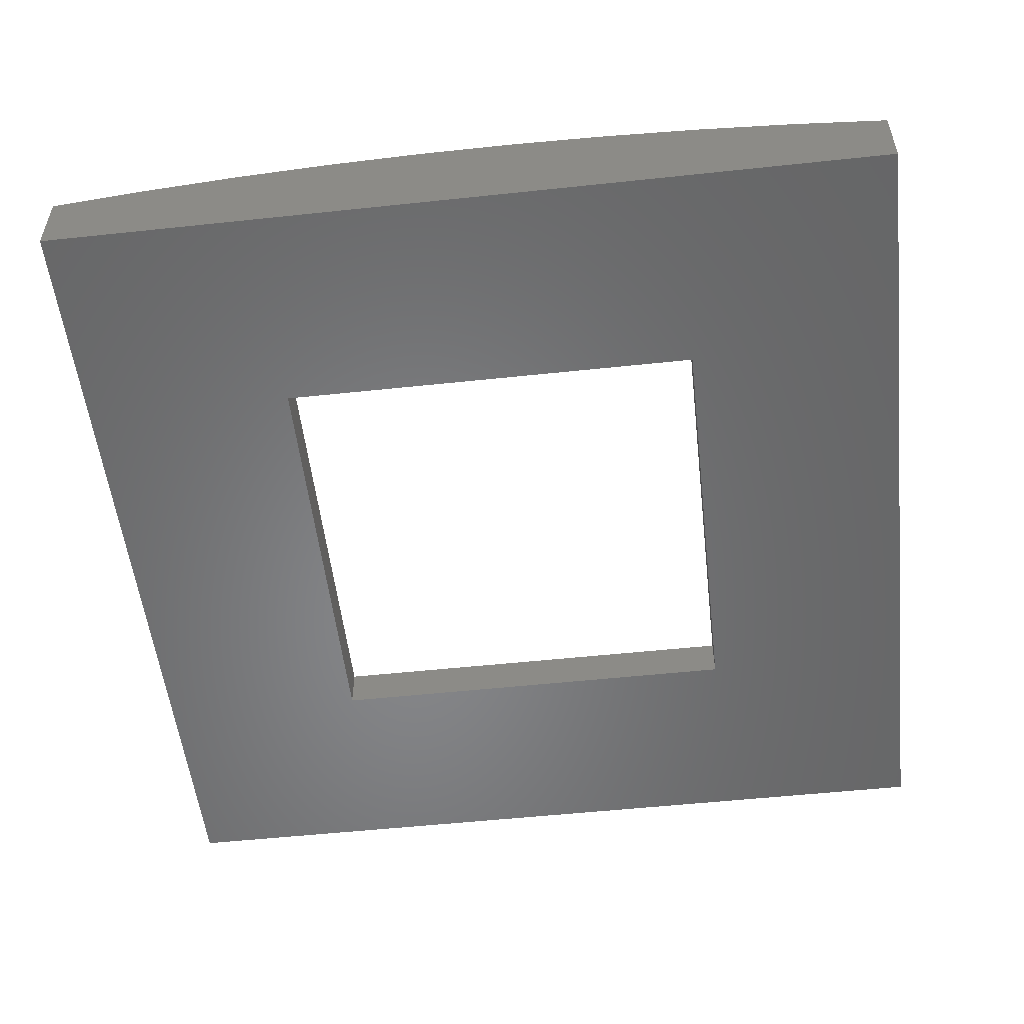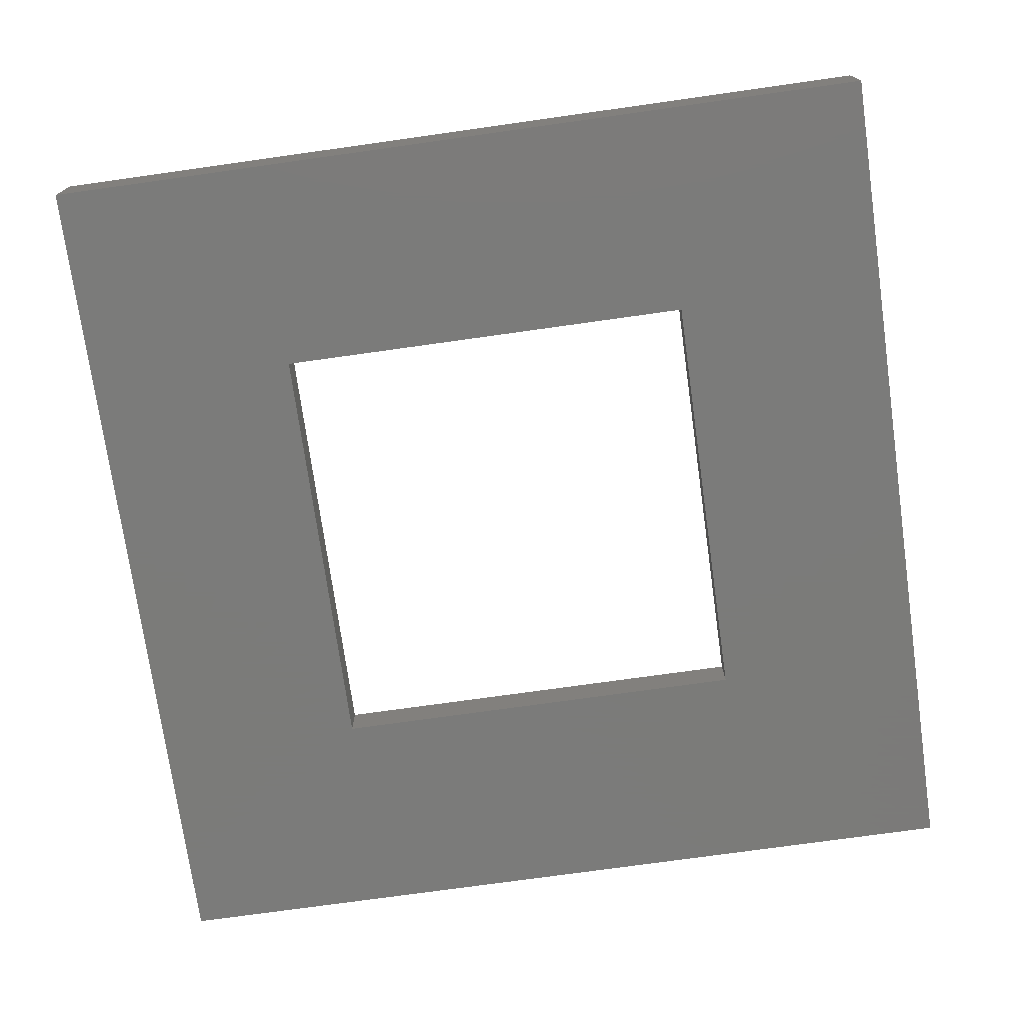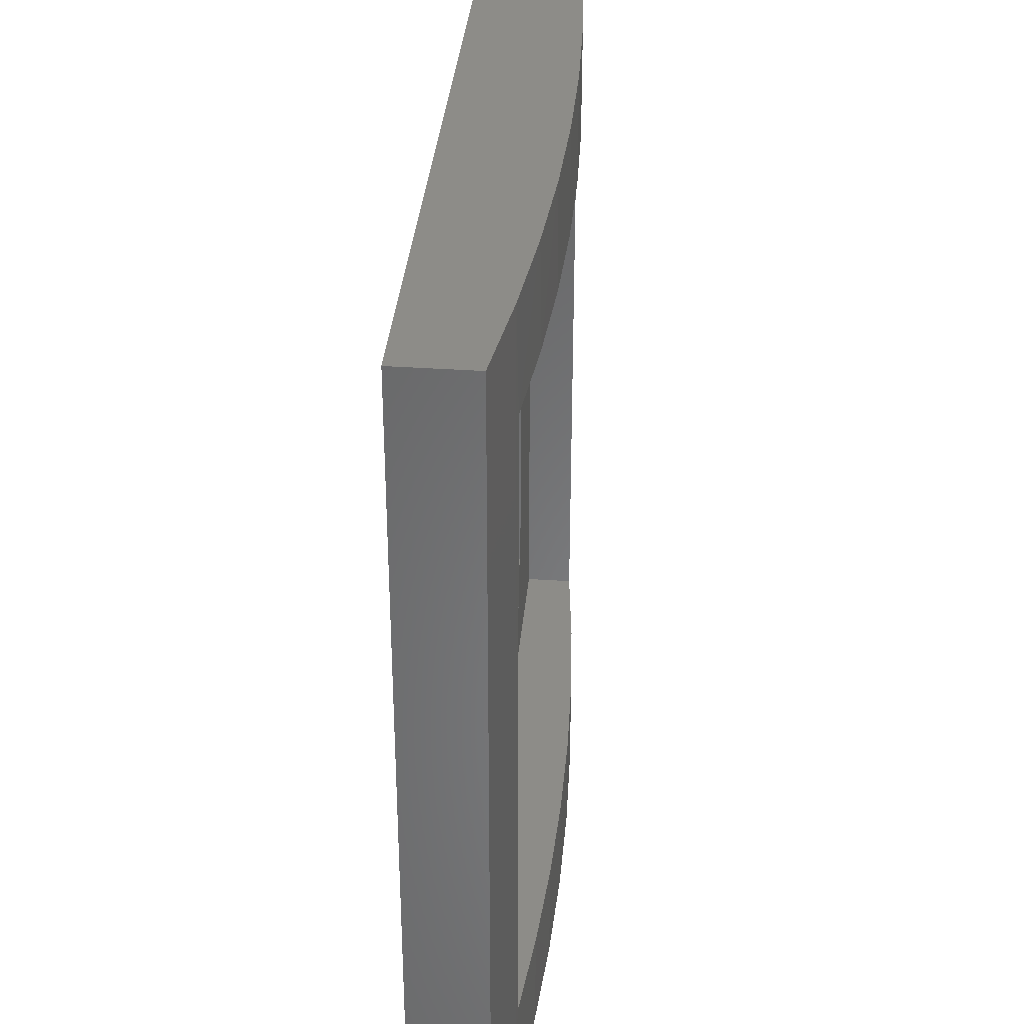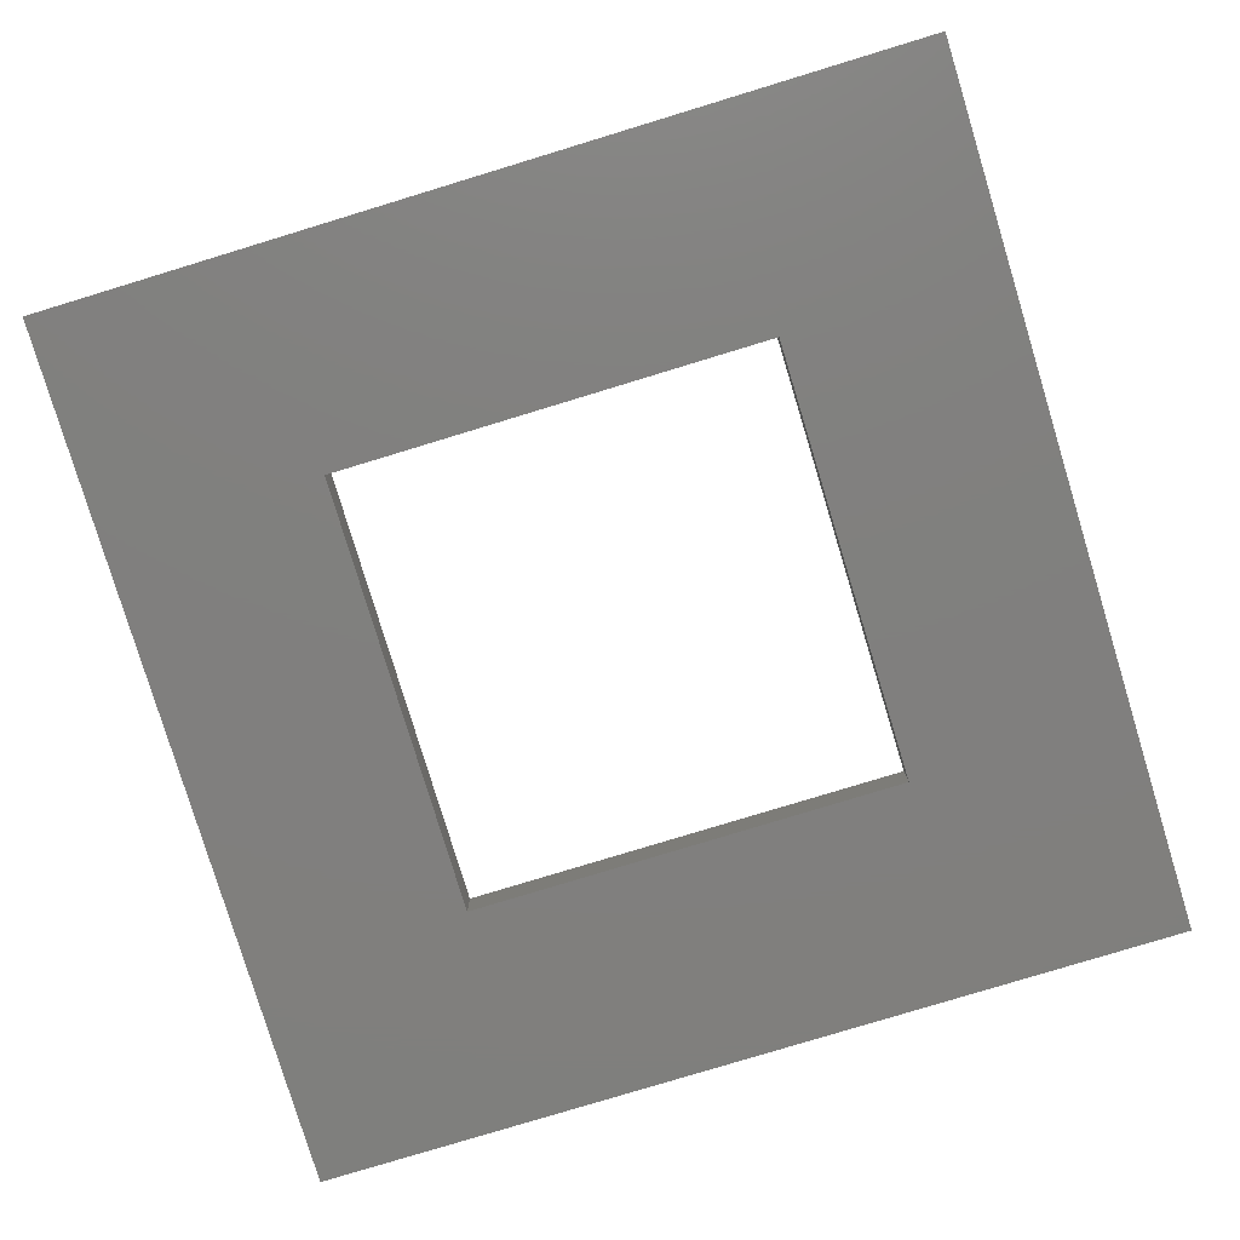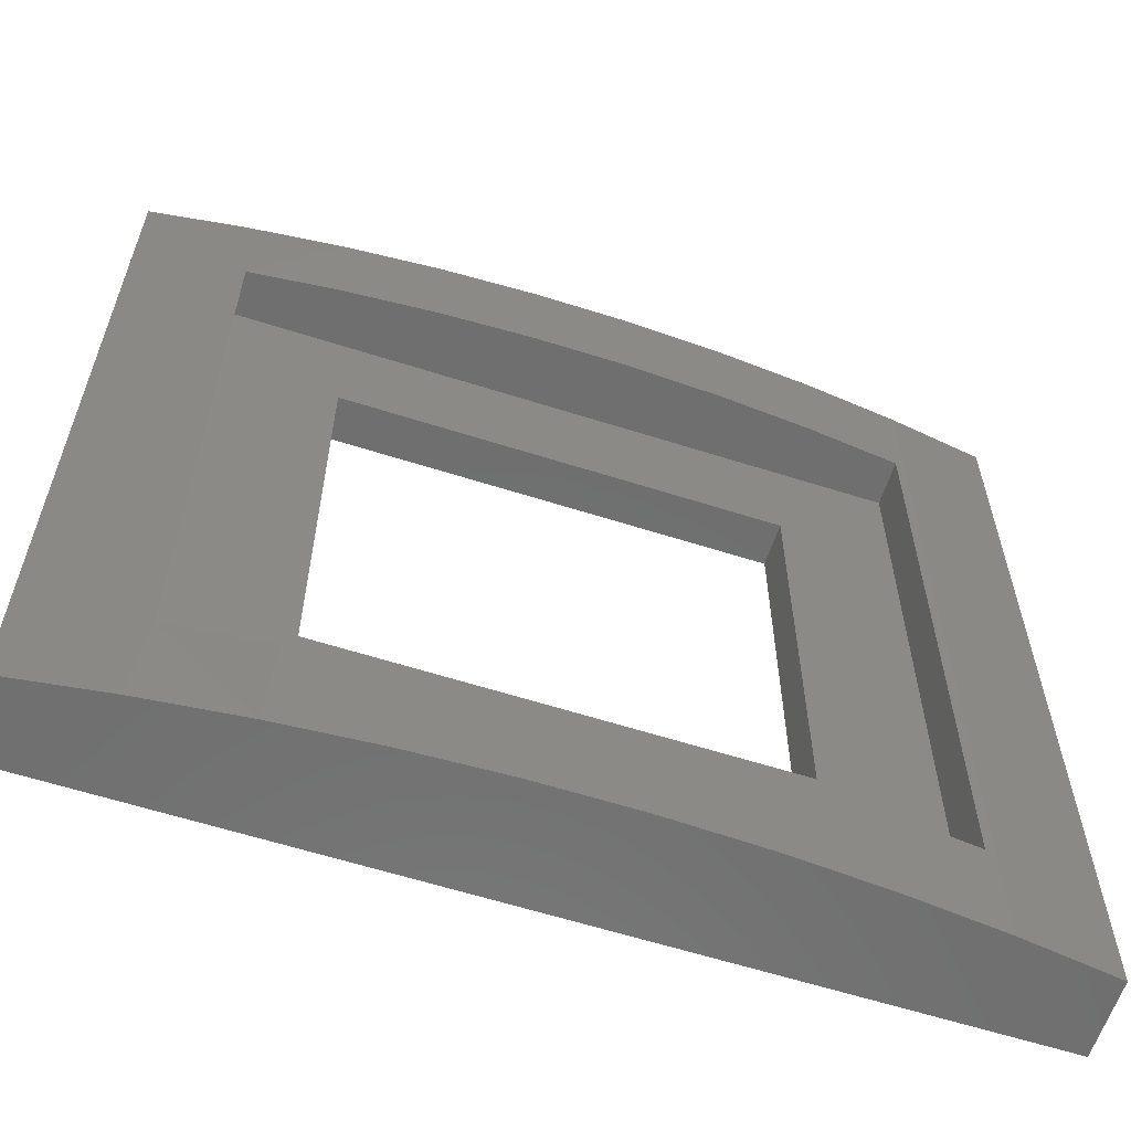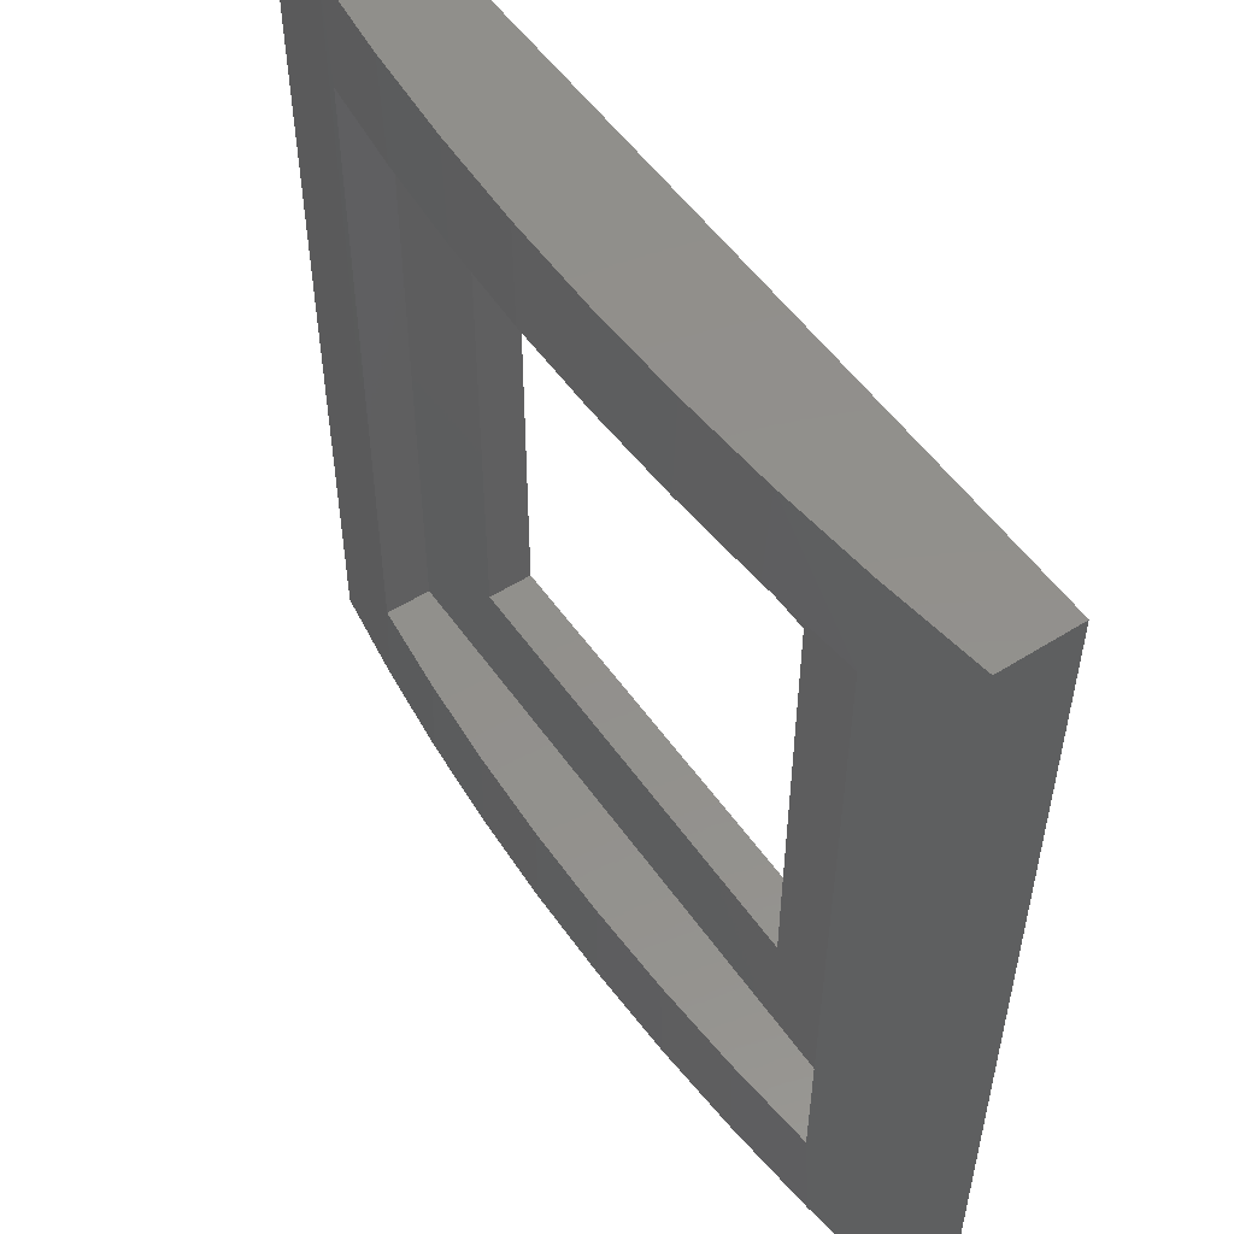
<metadata>
{"format":"stl","ext":"stl","renderer":"f3d","projection":"perspective","resolution":1024,"background":"white","views":[{"elev":-53.6,"azim":-173.5,"up":"+Y"},{"elev":-74.0,"azim":-82.0,"up":"+Y"},{"elev":35.6,"azim":95.2,"up":"+Z"},{"elev":-79.8,"azim":106.9,"up":"+Y"},{"elev":-61.0,"azim":162.0,"up":"+Z"},{"elev":53.0,"azim":-124.1,"up":"+Z"}]}
</metadata>
<code>
# stl→obj: 52 verts, 104 faces
v 10 125 30
v -10 125 30
v 10 127 30
v -10 127 30
v 10 125 10
v 10 127 10
v -10 125 10
v -10 127 10
v -15.15 127 35.15
v -15.15 127 4.85
v 15.15 127 4.85
v 15.15 127 35.15
v 15.15 129.1 4.85
v 15.15 129.1 35.15
v 10.83 129.5 35.15
v -15.15 129.1 35.15
v -10.83 129.5 35.15
v 6.505 129.8 35.15
v -6.505 129.8 35.15
v 2.169 130 35.15
v -2.169 130 35.15
v -15.15 129.1 4.85
v -10.83 129.5 4.85
v 10.83 129.5 4.85
v -6.505 129.8 4.85
v 6.505 129.8 4.85
v -2.169 130 4.85
v 2.169 130 4.85
v 20 125 0
v 20 128.5 0
v 20 125 40
v 20 128.5 40
v -20 125 0
v -20 125 40
v -20 128.5 0
v -20 128.5 40
v 11.14 129.5 40
v 15.58 129.1 40
v 15.58 129.1 0
v 6.69 129.8 40
v 2.231 130 40
v -2.231 130 40
v -6.69 129.8 40
v -11.14 129.5 40
v -15.58 129.1 40
v -15.58 129.1 0
v -11.14 129.5 0
v -6.69 129.8 0
v -2.231 130 0
v 2.231 130 0
v 6.69 129.8 0
v 11.14 129.5 0
f 1 2 3
f 3 2 4
f 5 1 6
f 6 1 3
f 7 5 8
f 8 5 6
f 2 7 4
f 4 7 8
f 9 8 10
f 10 8 6
f 10 6 11
f 11 6 3
f 11 3 12
f 12 3 9
f 9 3 4
f 9 4 8
f 11 12 13
f 13 12 14
f 12 9 14
f 14 9 15
f 15 9 16
f 15 16 17
f 15 17 18
f 18 17 19
f 18 19 20
f 20 19 21
f 10 11 22
f 22 11 23
f 23 11 13
f 23 13 24
f 23 24 25
f 25 24 26
f 25 26 27
f 27 26 28
f 9 10 16
f 16 10 22
f 29 30 31
f 31 30 32
f 2 33 7
f 7 33 29
f 7 29 5
f 5 29 1
f 1 29 31
f 1 31 34
f 33 2 34
f 34 2 1
f 35 33 36
f 36 33 34
f 15 37 14
f 14 37 38
f 14 38 39
f 39 38 30
f 30 38 32
f 37 15 40
f 40 15 18
f 40 18 41
f 41 18 20
f 41 20 21
f 41 21 42
f 42 21 19
f 42 19 43
f 43 19 17
f 43 17 44
f 44 17 16
f 44 16 45
f 45 16 22
f 45 22 46
f 46 22 47
f 47 22 23
f 47 23 48
f 48 23 25
f 48 25 49
f 49 25 27
f 49 27 50
f 50 27 28
f 50 28 26
f 50 26 51
f 51 26 24
f 51 24 52
f 52 24 13
f 52 13 39
f 39 13 14
f 35 36 46
f 46 36 45
f 31 32 45
f 45 32 38
f 45 38 44
f 44 38 37
f 44 37 43
f 43 37 40
f 43 40 42
f 42 40 41
f 45 36 31
f 31 36 34
f 33 35 39
f 39 35 46
f 39 46 52
f 52 46 47
f 52 47 51
f 51 47 48
f 51 48 50
f 50 48 49
f 39 30 33
f 33 30 29

</code>
